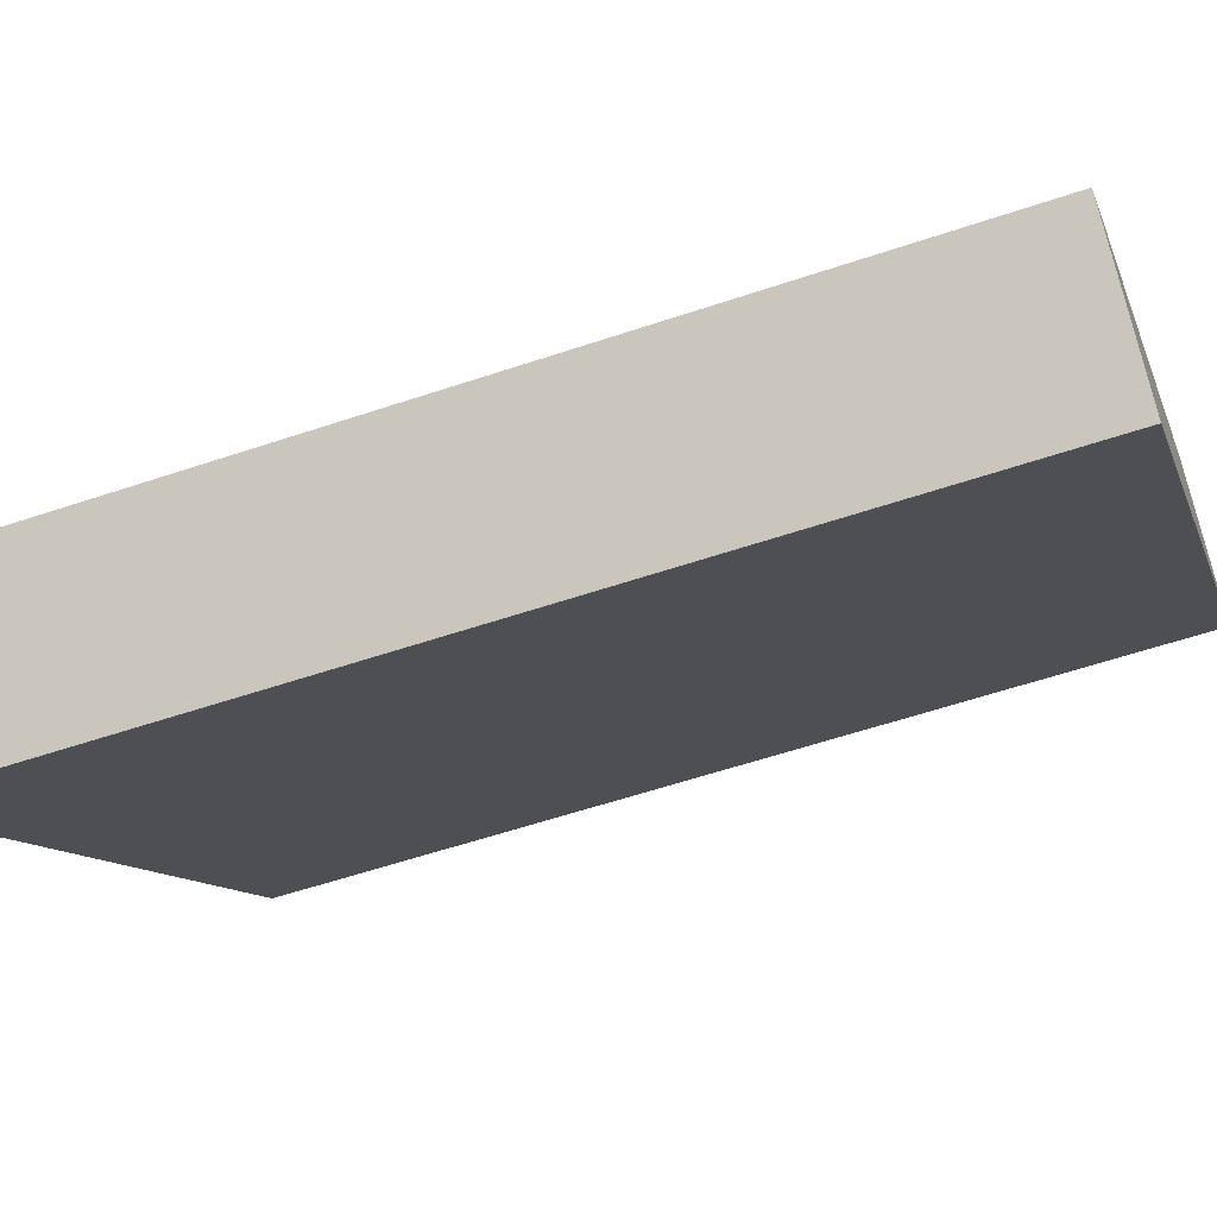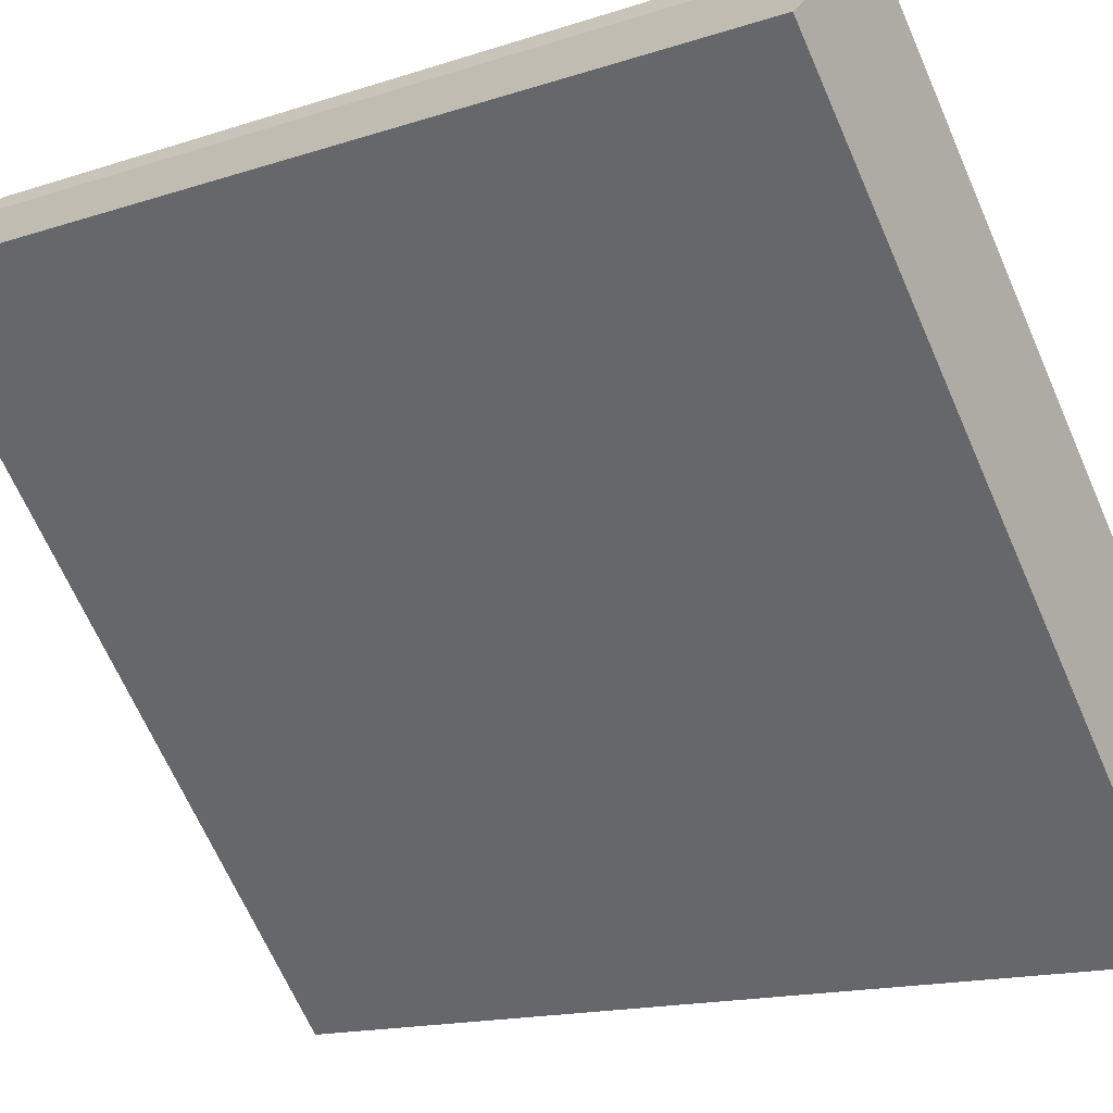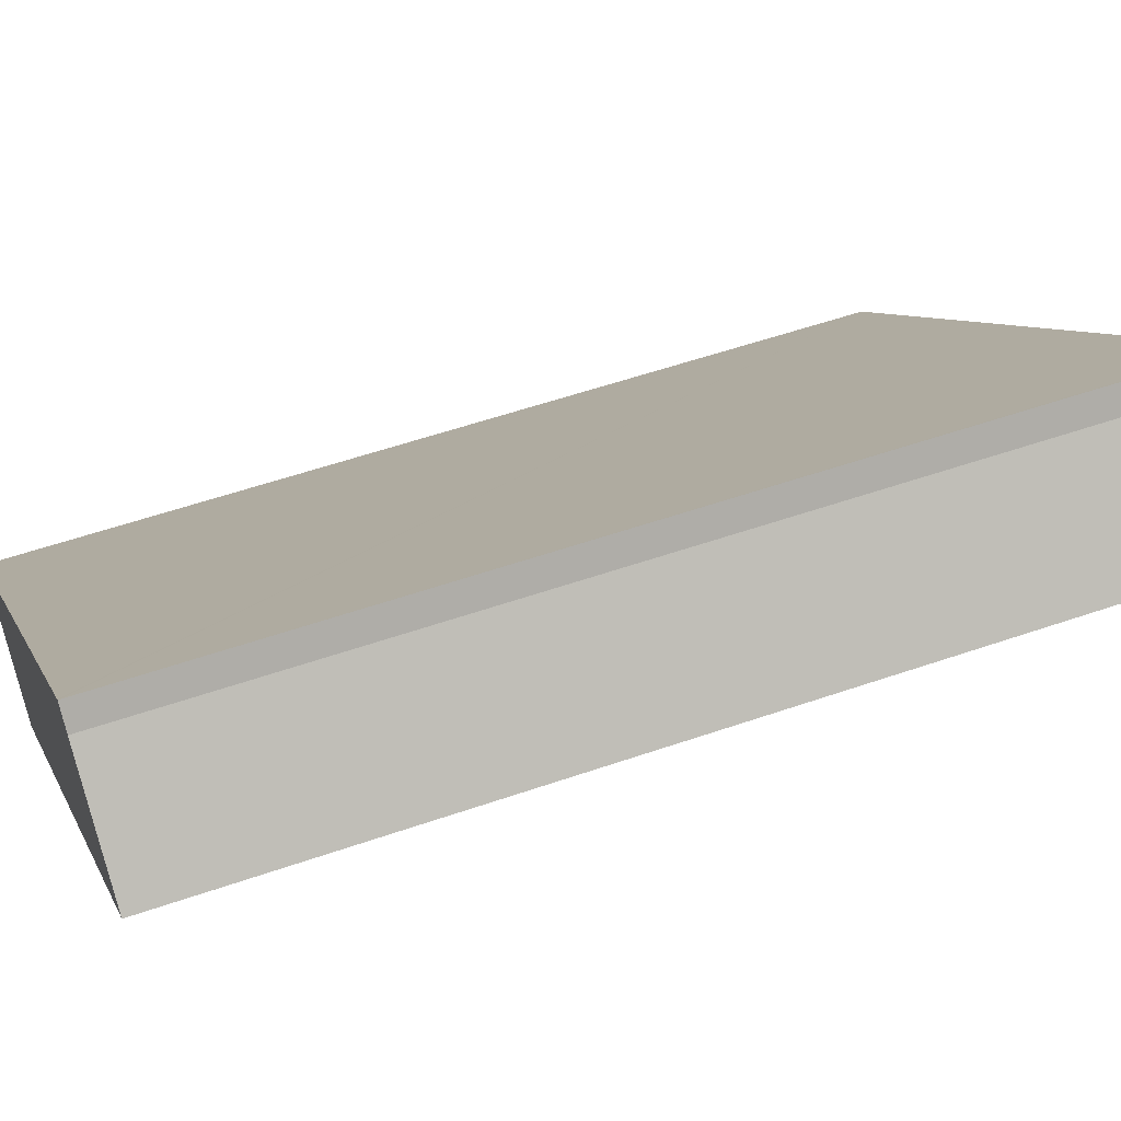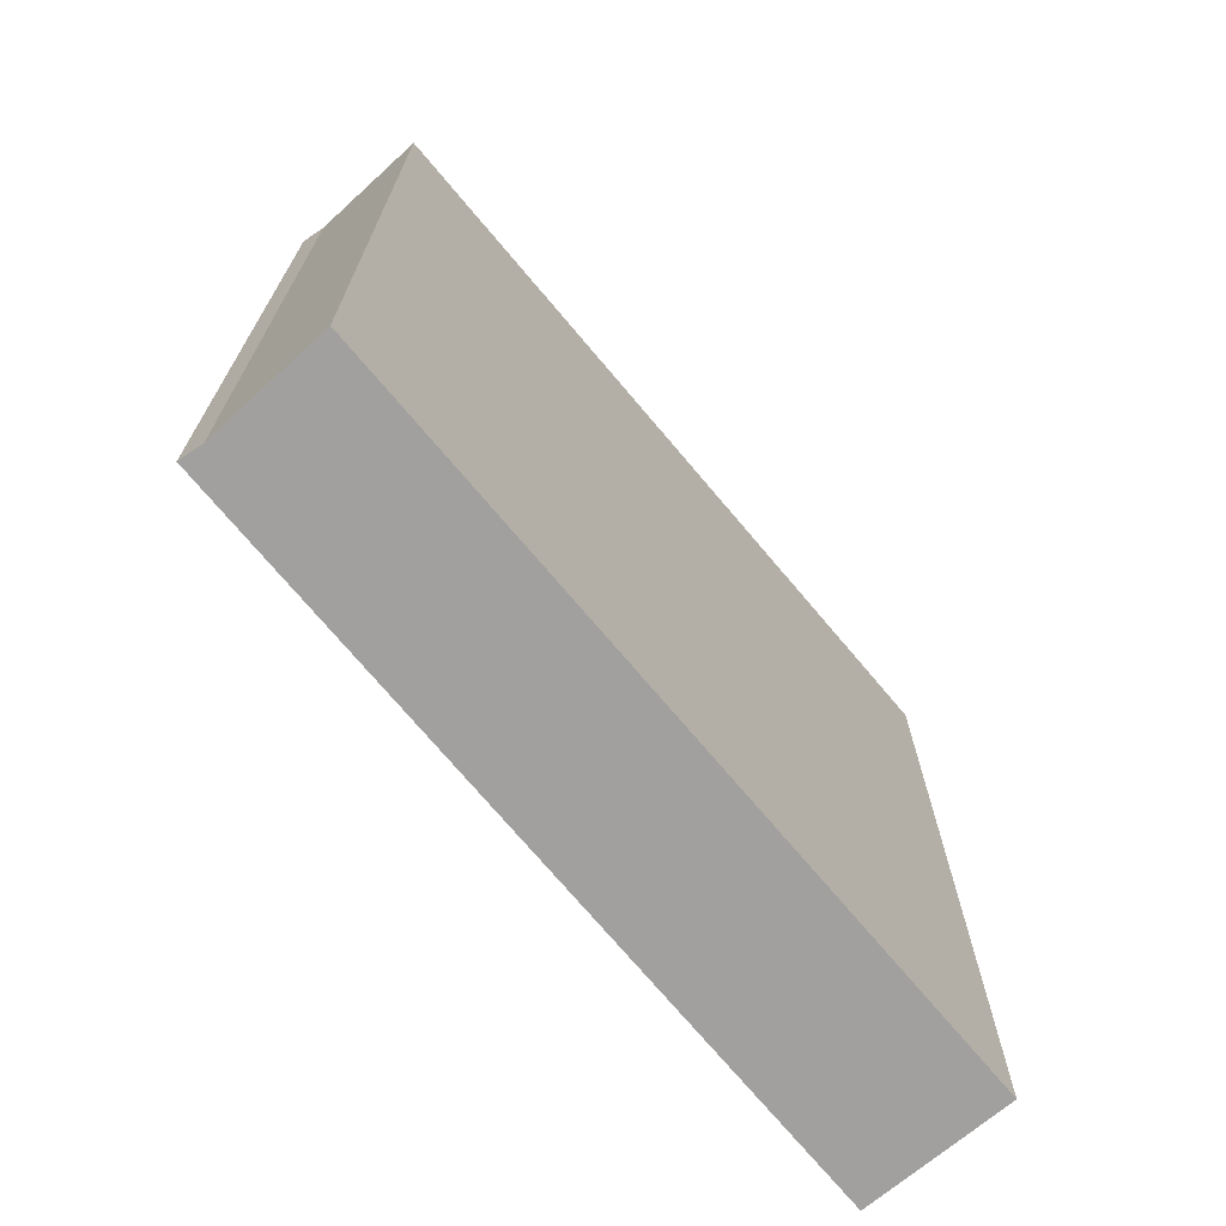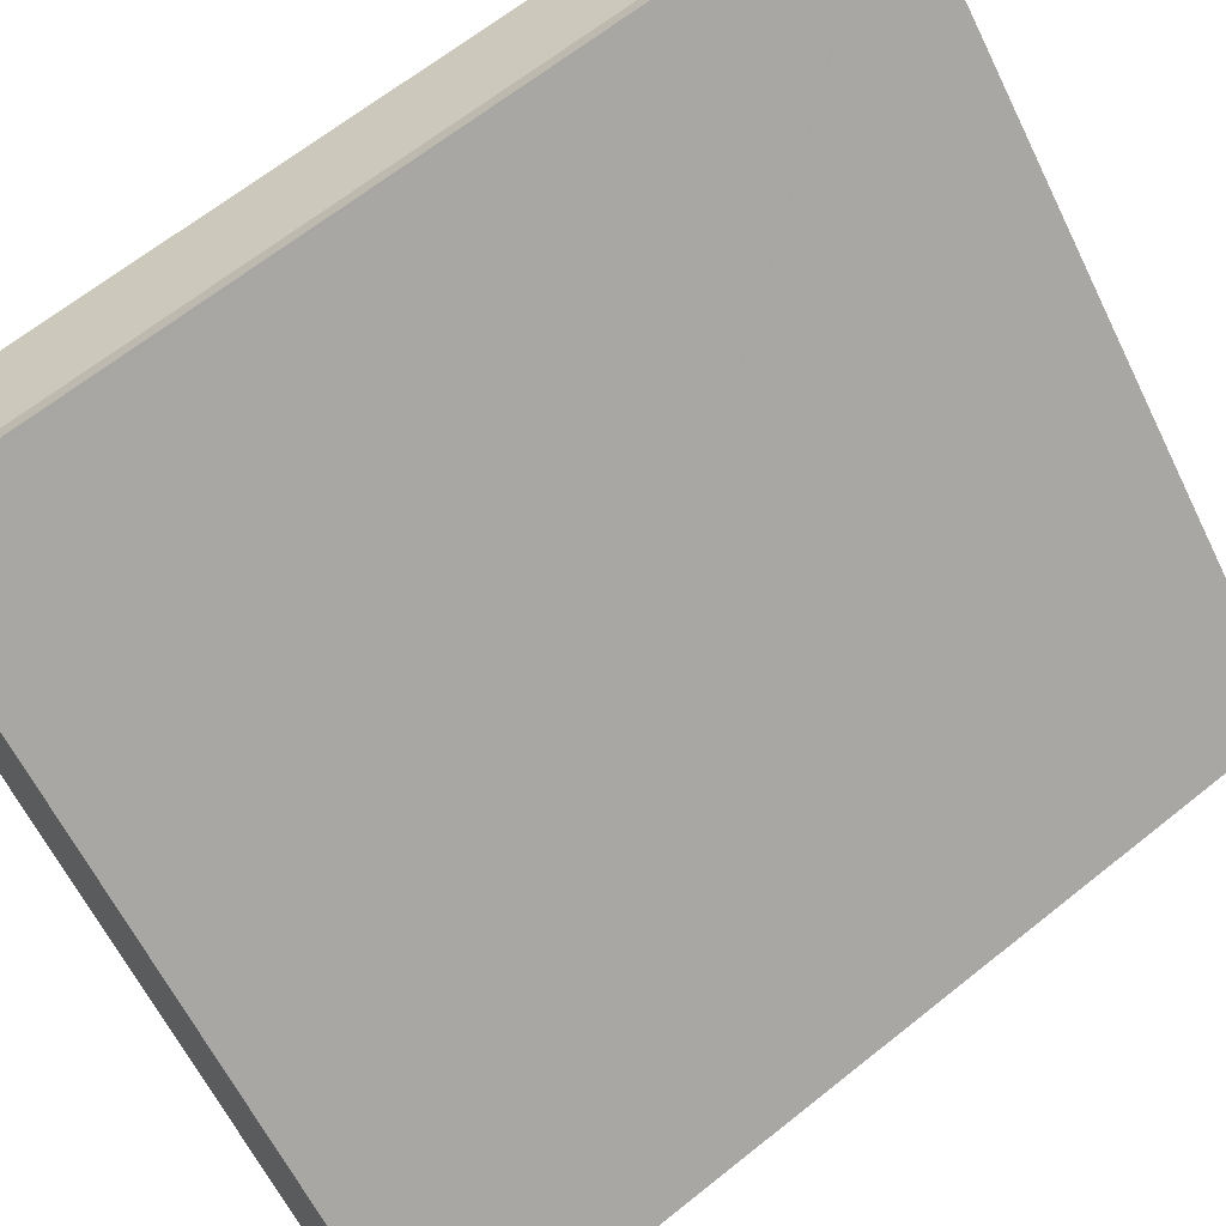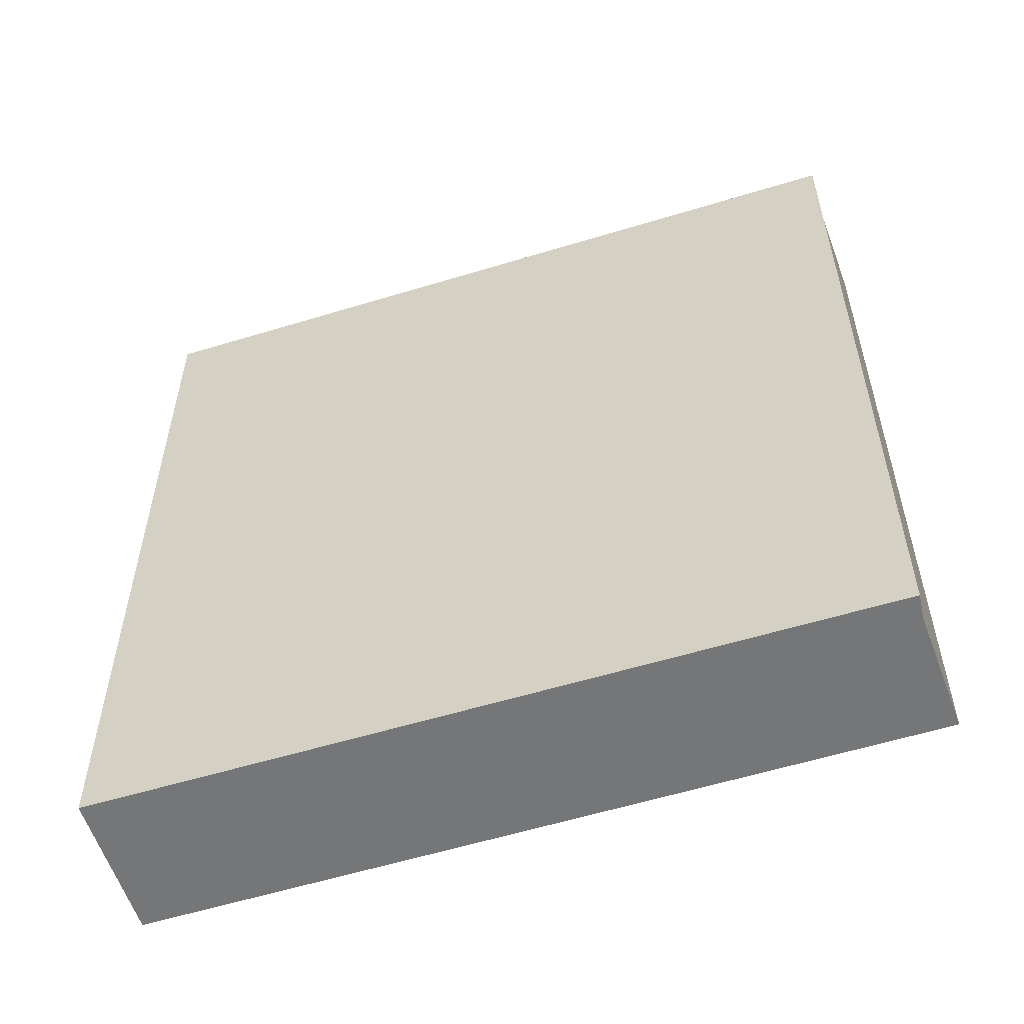
<metadata>
{"format":"obj","ext":"obj","renderer":"f3d","projection":"perspective","resolution":1024,"background":"white","views":[{"elev":-57.1,"azim":-70.6,"up":"+Z"},{"elev":-15.1,"azim":125.4,"up":"+Z"},{"elev":54.2,"azim":69.7,"up":"+Z"},{"elev":-71.8,"azim":83.9,"up":"+Y"},{"elev":65.2,"azim":-128.9,"up":"+Z"},{"elev":-56.8,"azim":-28.2,"up":"+Y"}]}
</metadata>
<code>
v  0.833 6.488 -0.811
v  4.298 6.488 4.171
v  5.016 6.488 3.539
v  4.177 6.488 4.314
v  4.158 6.488 4.294
v  0 6.488 3.973e-16
v  4.177 -2.642e-16 4.314
v  4.158 -2.629e-16 4.294
v  0 0 0
v  4.298 -2.554e-16 4.171
v  5.016 -2.167e-16 3.539
v  0.833 4.966e-17 -0.811
g defaultobject
f 1 2 3
f 2 1 4
f 4 1 5
f 5 1 6
f 5 7 4
f 7 5 6
f 7 6 8
f 8 6 9
f 7 2 4
f 2 7 10
f 10 3 2
f 3 10 11
f 11 1 3
f 1 11 12
f 12 6 1
f 6 12 9
f 10 12 11
f 12 10 9
f 9 10 8
f 8 10 7

</code>
